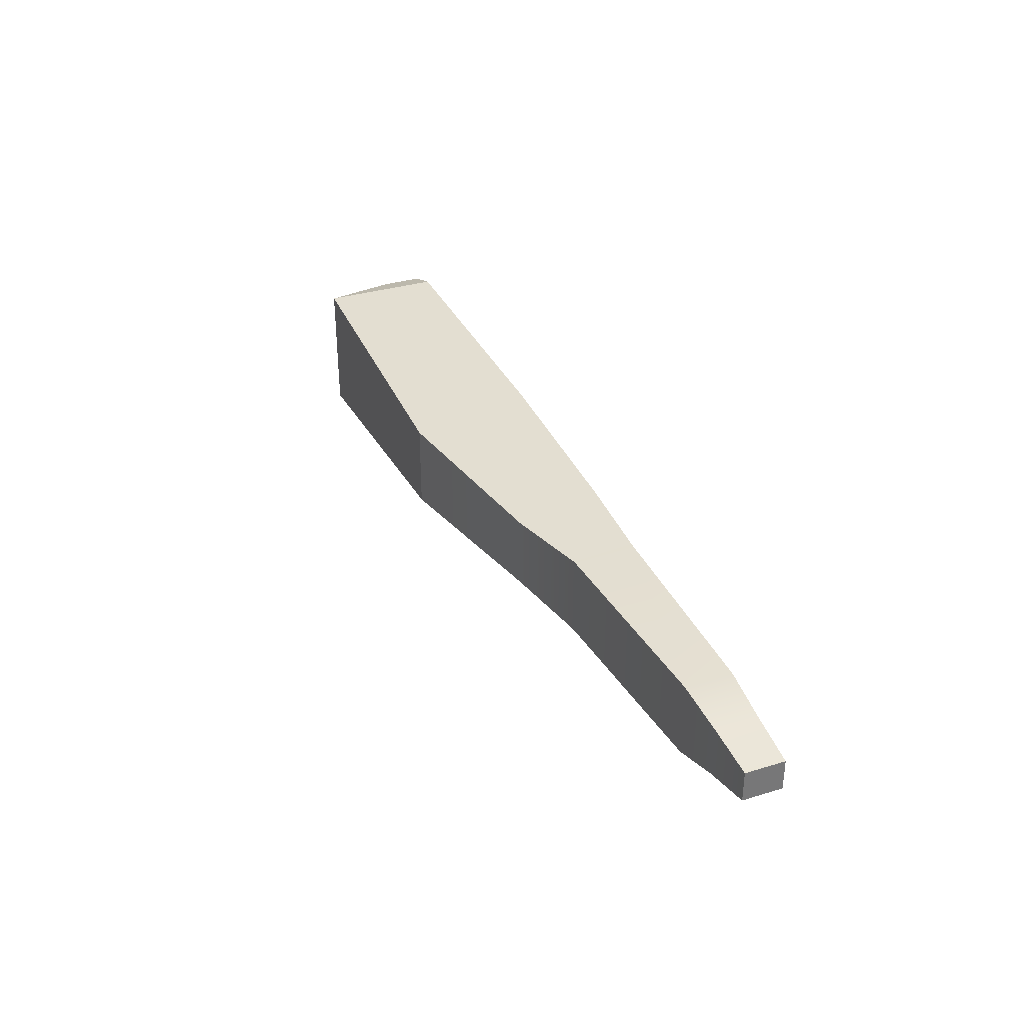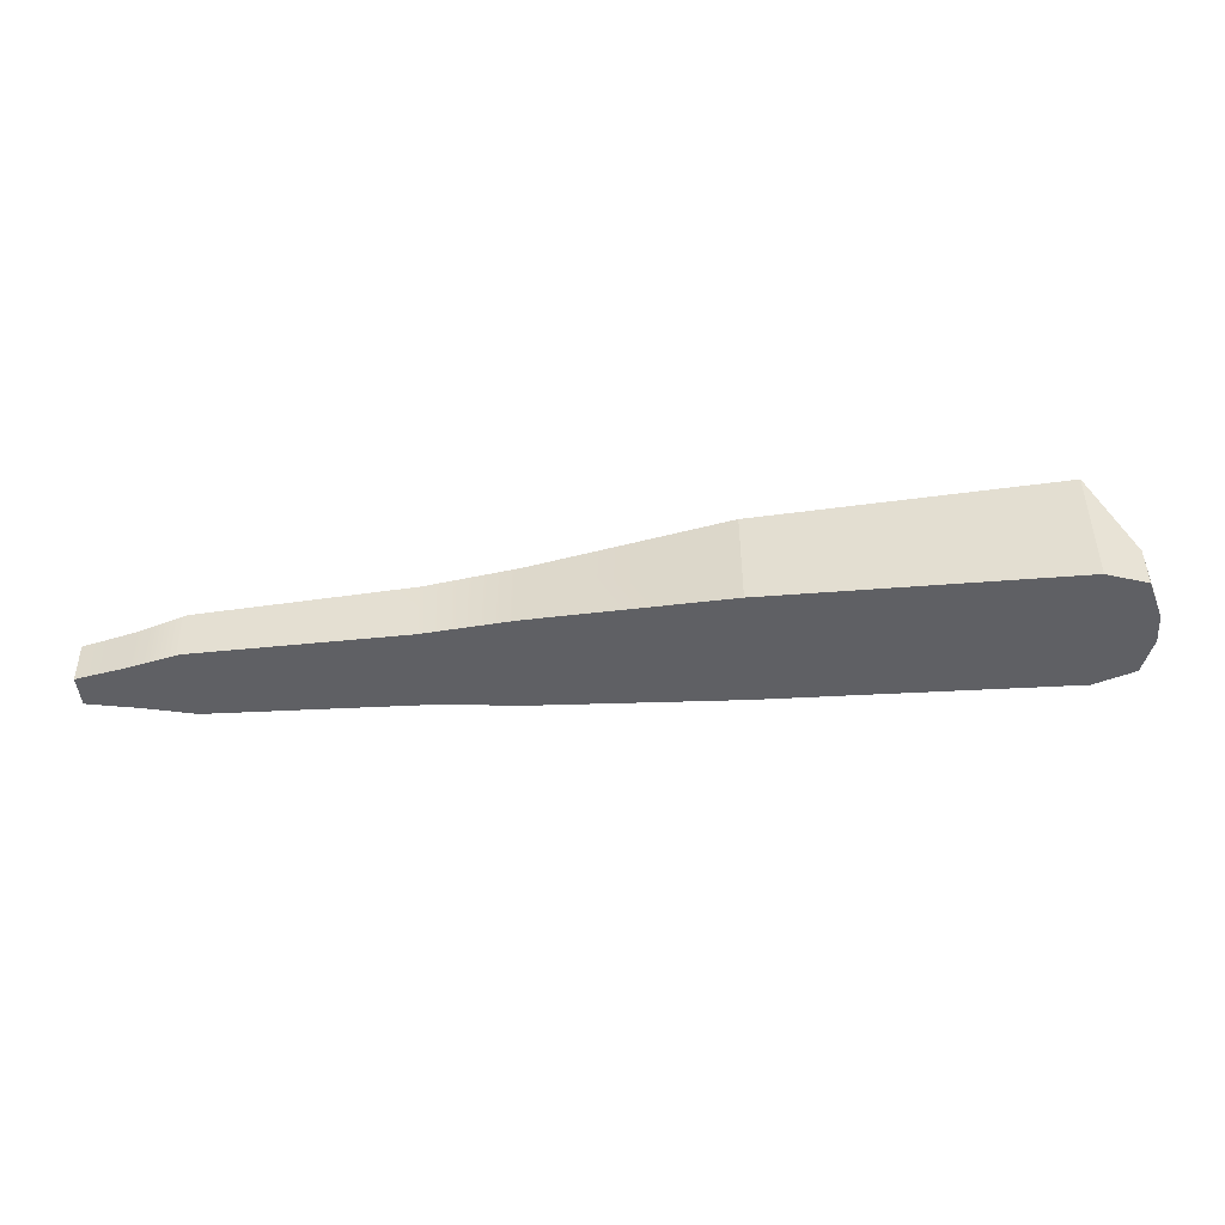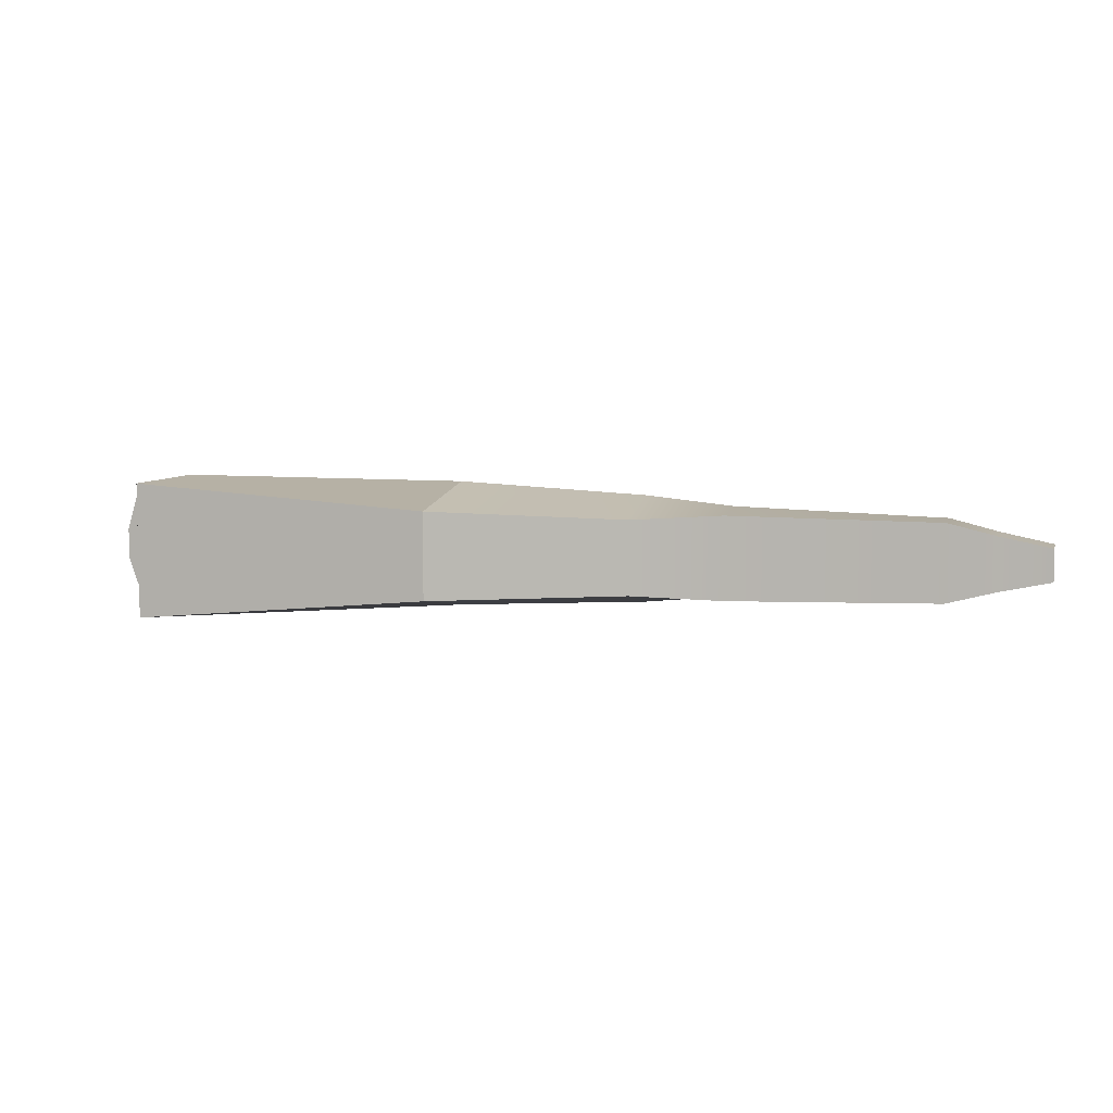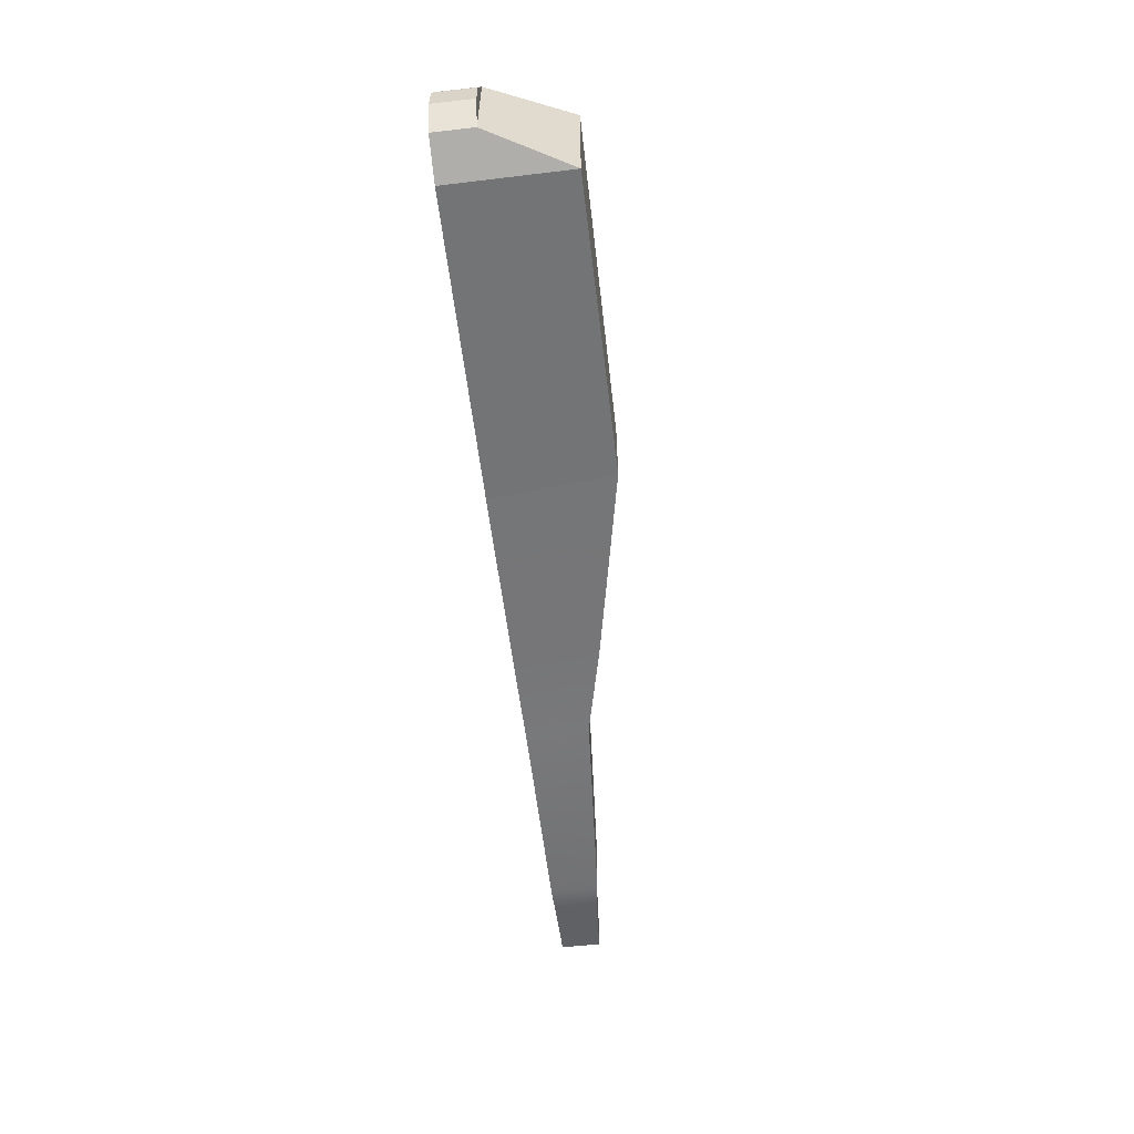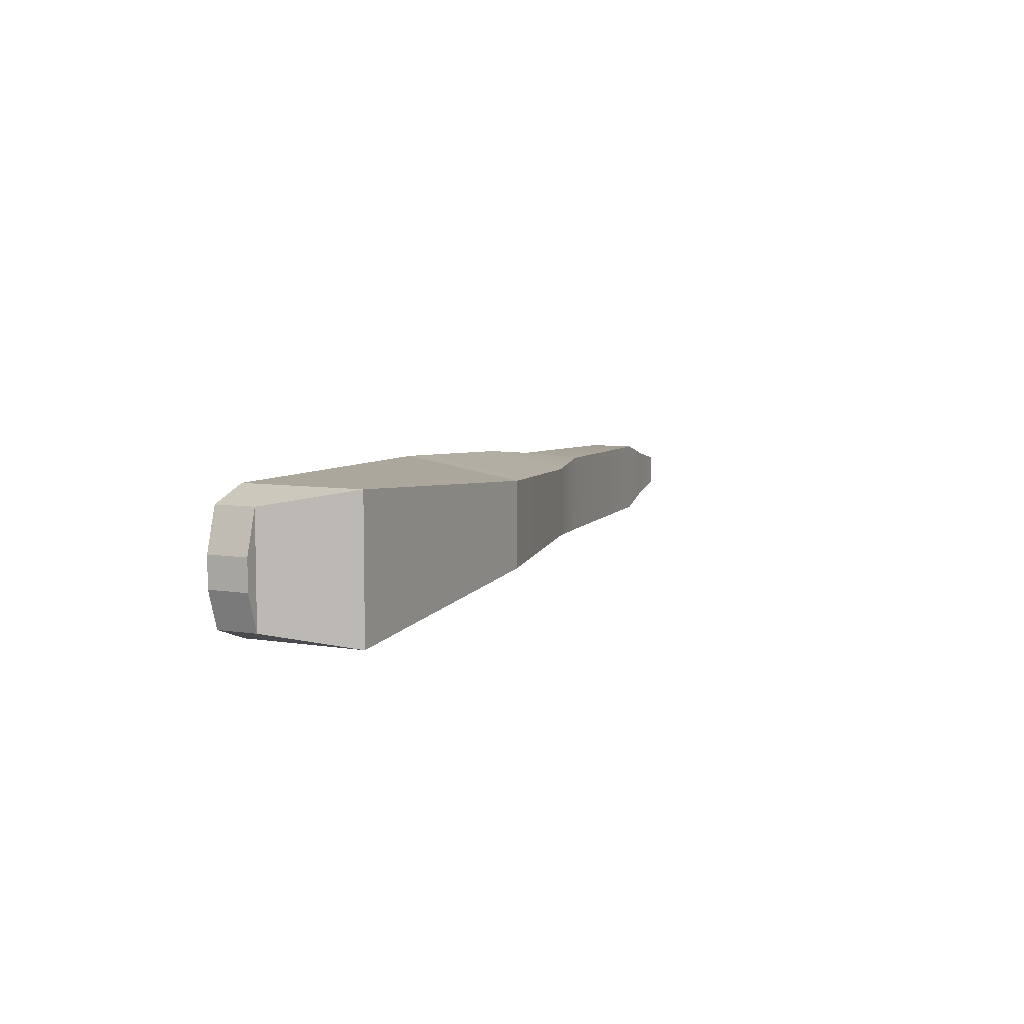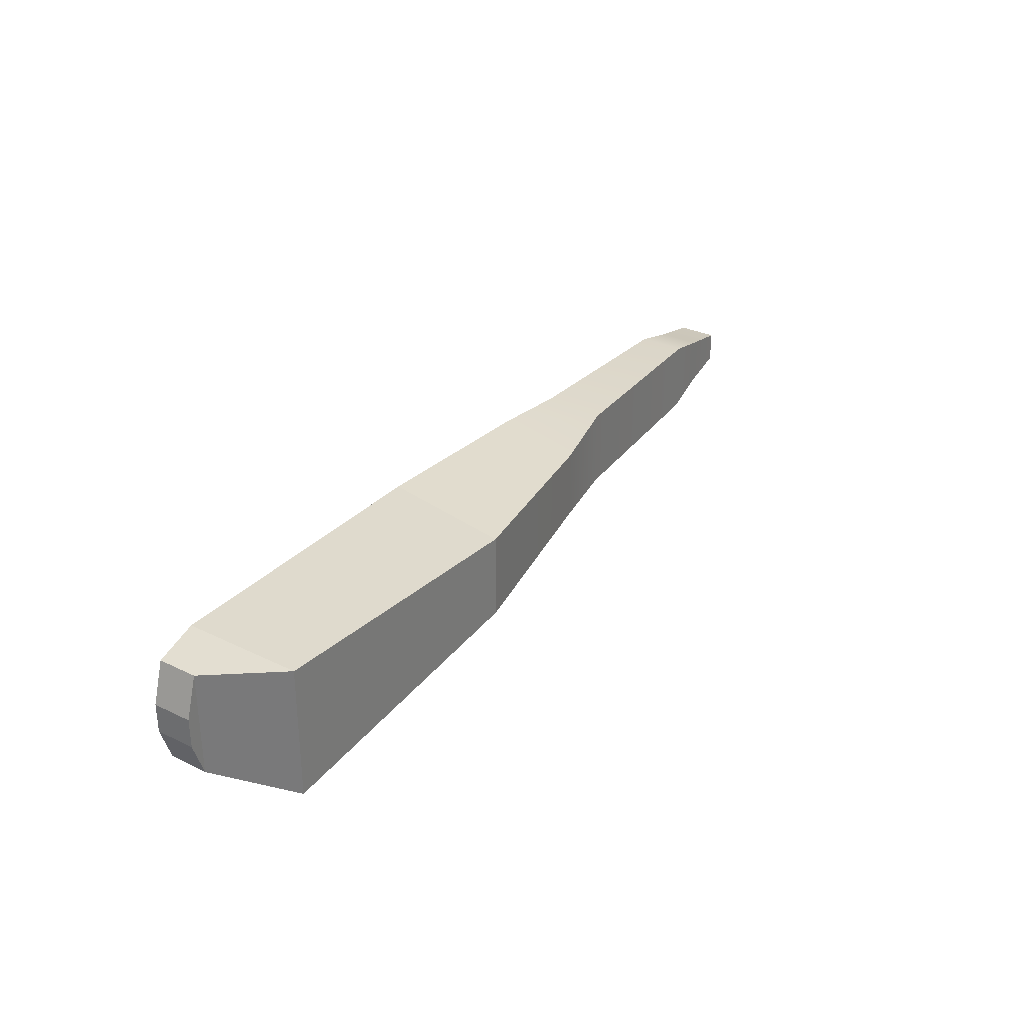
<metadata>
{"format":"obj","ext":"obj","renderer":"f3d","projection":"perspective","resolution":1024,"background":"white","views":[{"elev":34.0,"azim":-111.9,"up":"+Z"},{"elev":-45.3,"azim":4.5,"up":"+Y"},{"elev":6.8,"azim":-164.6,"up":"+Z"},{"elev":-58.6,"azim":97.3,"up":"+Z"},{"elev":6.9,"azim":115.8,"up":"+Z"},{"elev":30.9,"azim":125.1,"up":"+Z"}]}
</metadata>
<code>
g default
v 6.849 5.352 9.802
v 6.814 15.58 8.111
v -9.533 5.18 8.947
v -9.569 12.2 7.524
v -9.533 5.18 -0.1093
v -9.569 12.2 1.313
v 6.849 5.352 -0.9645
v 6.814 15.58 0.7263
v -17.01 5.101 8.192
v -17.05 10.39 7.903
v -17.05 10.39 0.9347
v -17.01 5.101 0.6454
v -34.54 4.917 7.647
v -34.58 9.007 7.647
v -34.58 9.007 1.19
v -34.54 4.917 1.19
v -38.71 4.873 6.607
v -38.75 8.521 6.607
v -38.75 8.521 2.231
v -38.71 4.873 2.231
v -42.88 4.829 5.756
v -42.92 8.211 5.756
v -42.92 8.211 3.082
v -42.88 4.829 3.082
v 32.37 5.621 -1.609
v 32.34 15.85 -1.609
v 32.34 15.85 9.875
v 32.37 5.621 9.875
v 35.8 5.657 -0.3969
v 35.76 9.038 -0.3969
v 35.76 9.038 8.663
v 35.8 5.657 8.663
v 36.85 5.668 2.679
v 36.81 9.049 2.679
v 36.81 9.049 5.206
v 36.85 5.668 5.206
g polySurface29 polySurface24
f 1 2 4 3
f 21 22 23 24
f 5 6 8 7
f 33 34 35 36
f 2 8 6 4
f 7 1 3 5
f 3 4 10 9
f 4 6 11 10
f 6 5 12 11
f 5 3 9 12
f 9 10 14 13
f 10 11 15 14
f 11 12 16 15
f 12 9 13 16
f 13 14 18 17
f 14 15 19 18
f 15 16 20 19
f 16 13 17 20
f 17 18 22 21
f 18 19 23 22
f 19 20 24 23
f 20 17 21 24
f 7 8 26 25
f 8 2 27 26
f 2 1 28 27
f 1 7 25 28
f 25 26 30 29
f 26 27 31 30
f 27 28 32 31
f 28 25 29 32
f 29 30 34 33
f 30 31 35 34
f 31 32 36 35
f 32 29 33 36

</code>
